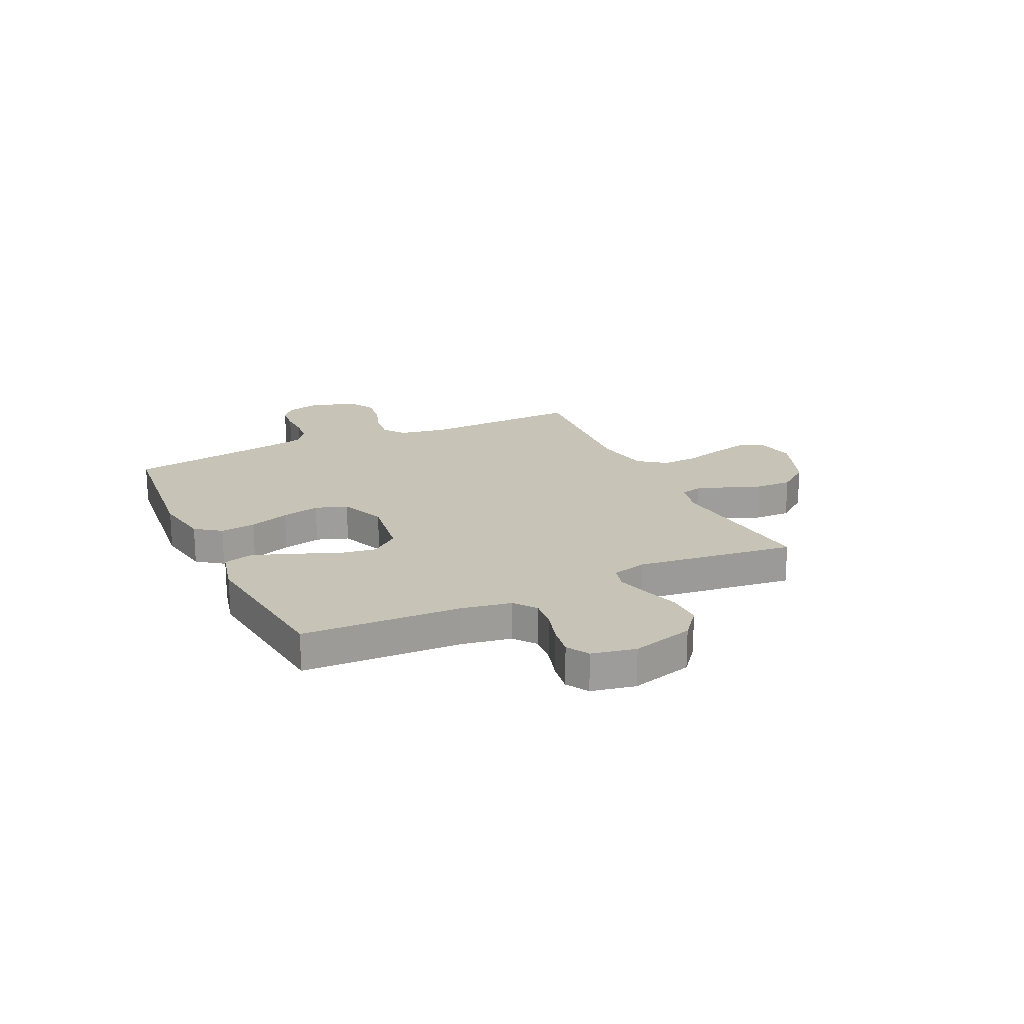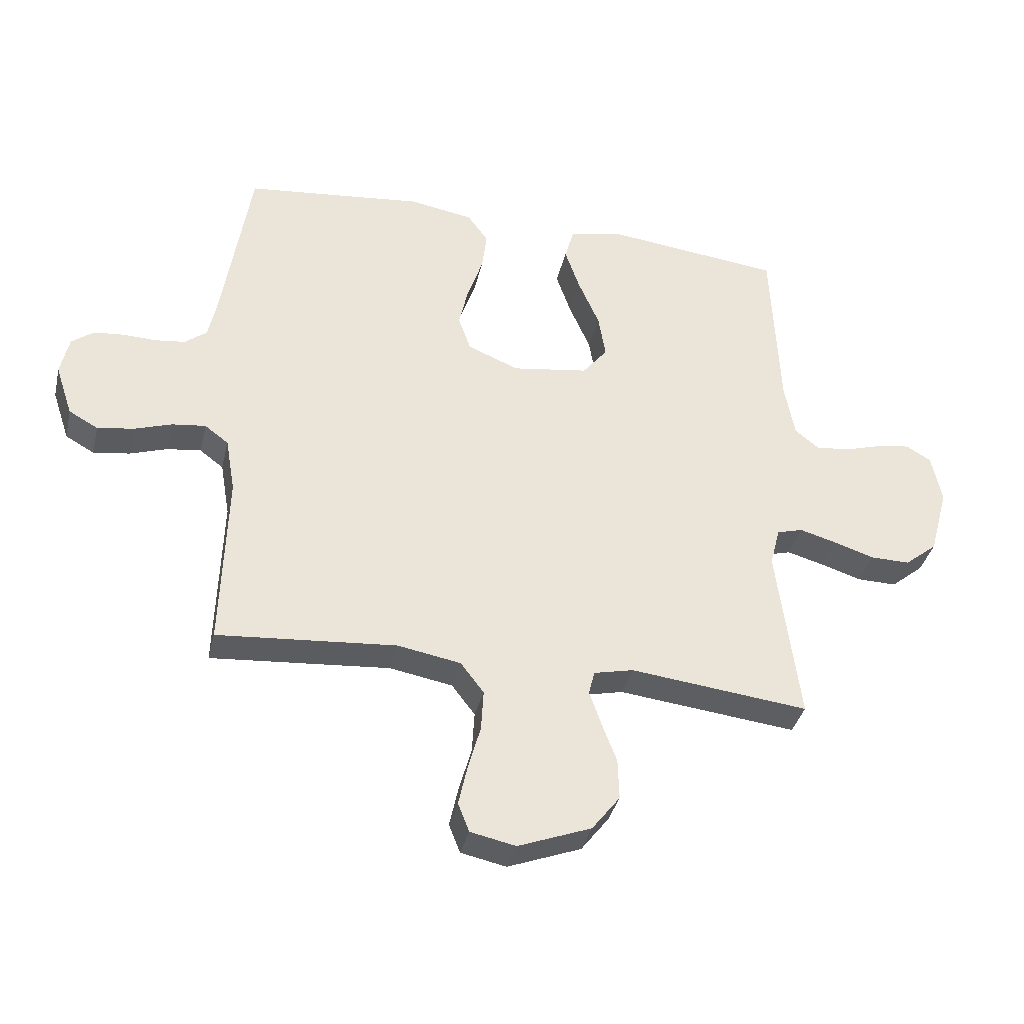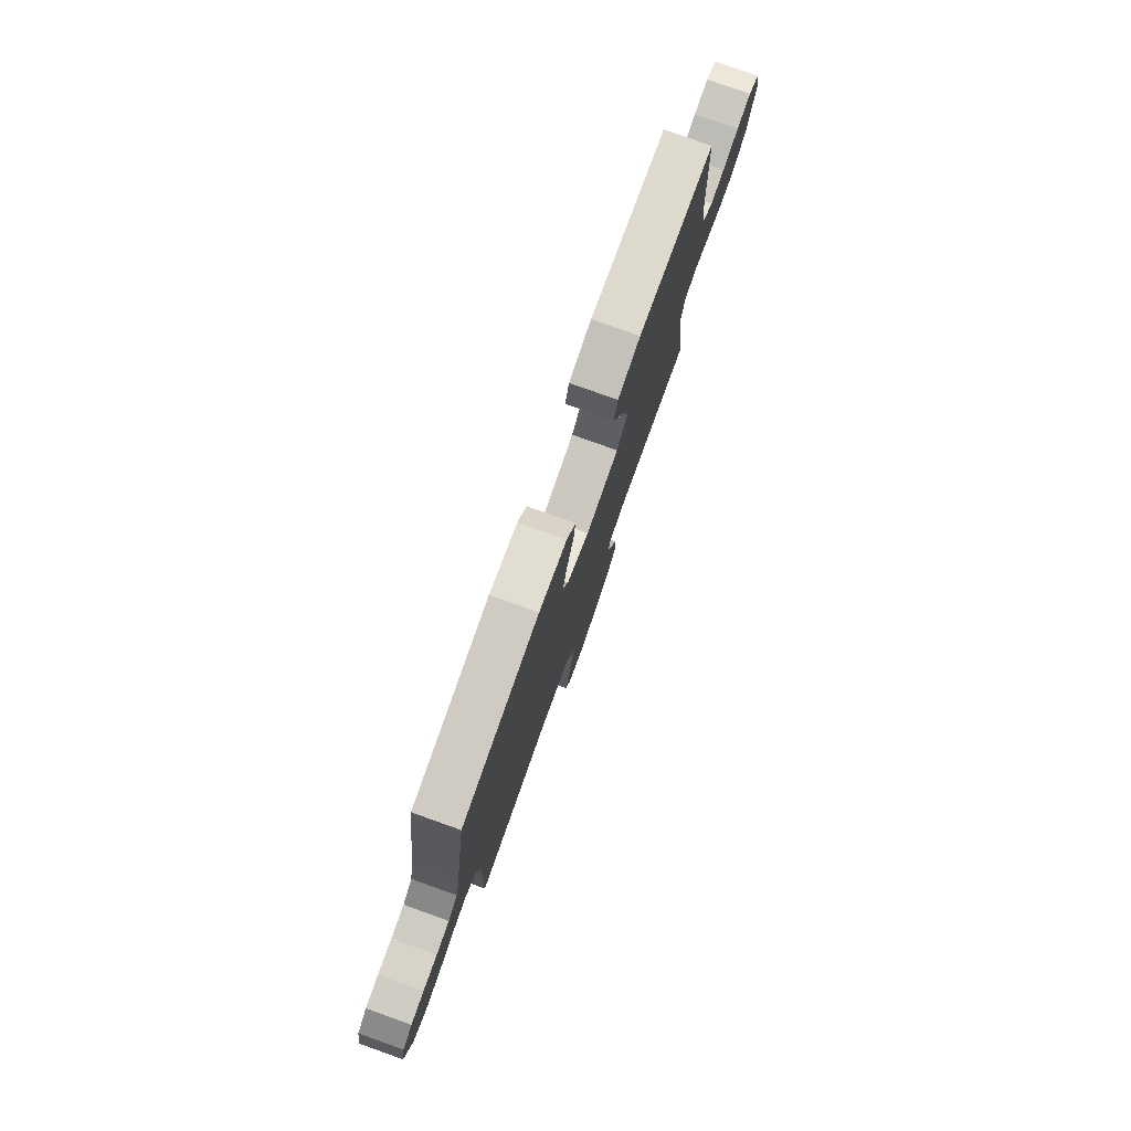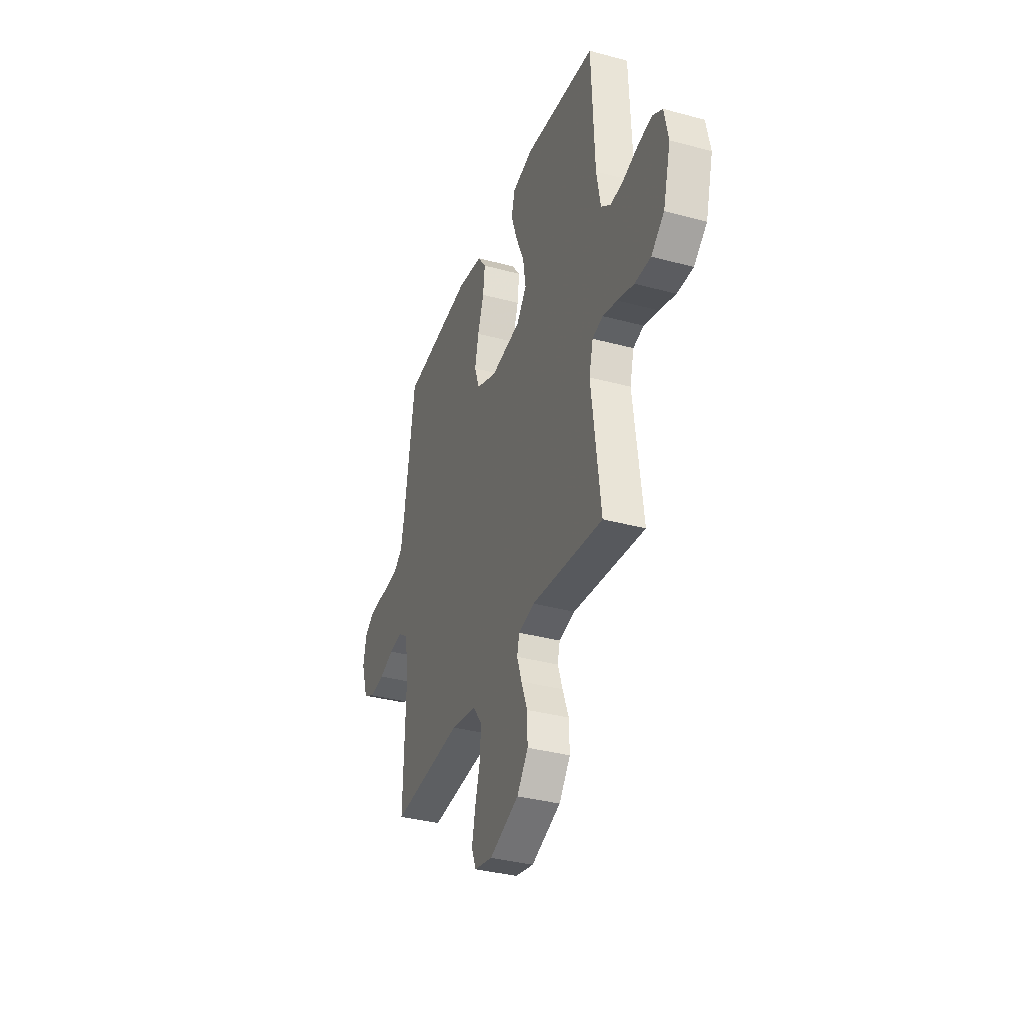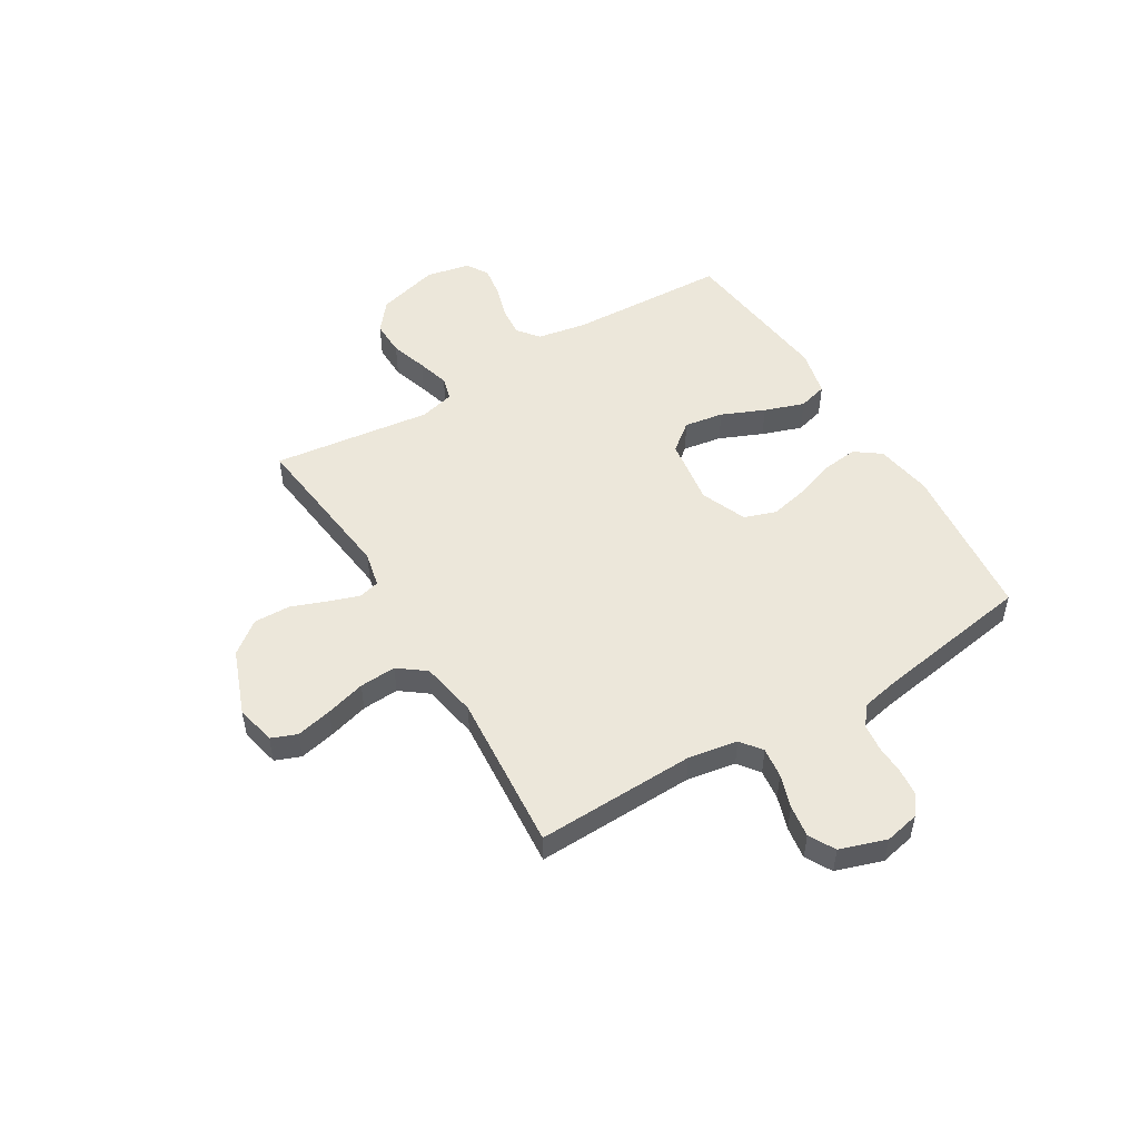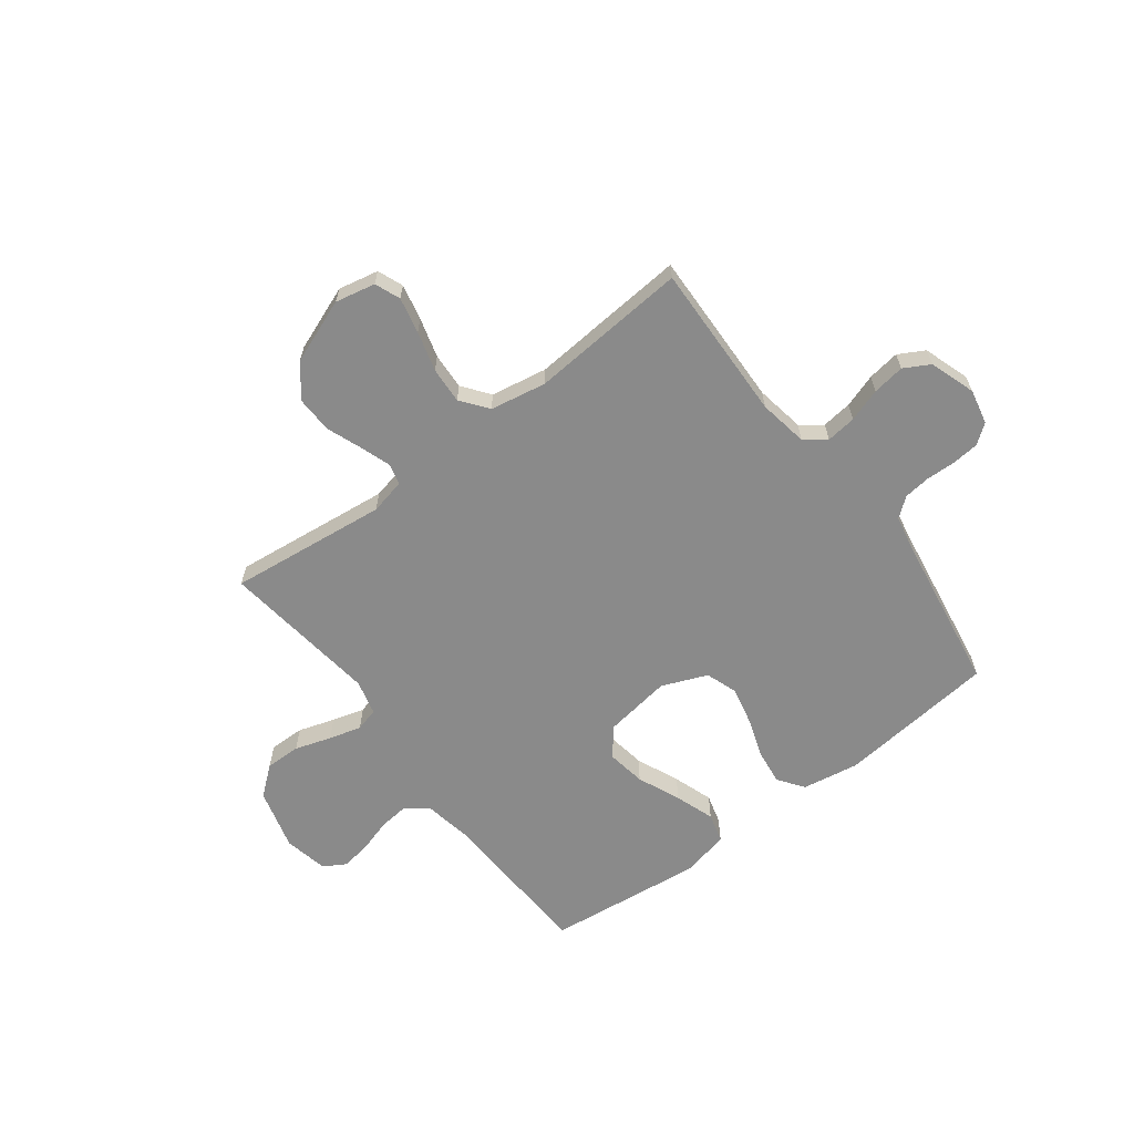
<metadata>
{"format":"obj","ext":"obj","renderer":"f3d","projection":"perspective","resolution":1024,"background":"white","views":[{"elev":19.7,"azim":64.7,"up":"+Y"},{"elev":-36.7,"azim":-13.0,"up":"+Z"},{"elev":78.5,"azim":-70.3,"up":"+Z"},{"elev":-35.4,"azim":70.3,"up":"+Z"},{"elev":51.1,"azim":-121.2,"up":"+Y"},{"elev":-63.4,"azim":-142.9,"up":"+Y"}]}
</metadata>
<code>
v -0.5 0.07 -0.5
v -0.491 0.07 -0.2
v -0.507 0.07 -0.107
v -0.547 0.07 -0.077
v -0.604 0.07 -0.084
v -0.667 0.07 -0.105
v -0.728 0.07 -0.114
v -0.777 0.07 -0.087
v -0.806 0.07 0
v -0.792 0.07 0.066
v -0.755 0.07 0.094
v -0.704 0.07 0.099
v -0.649 0.07 0.097
v -0.598 0.07 0.103
v -0.561 0.07 0.132
v -0.547 0.07 0.2
v -0.5 0.07 0.5
v -0.2 0.07 0.532
v -0.092 0.07 0.514
v -0.057 0.07 0.466
v -0.065 0.07 0.399
v -0.091 0.07 0.323
v -0.107 0.07 0.251
v -0.086 0.07 0.191
v 0 0.07 0.156
v 0.128 0.07 0.175
v 0.17 0.07 0.228
v 0.158 0.07 0.302
v 0.123 0.07 0.383
v 0.097 0.07 0.458
v 0.112 0.07 0.513
v 0.2 0.07 0.534
v 0.5 0.07 0.5
v 0.513 0.07 0.2
v 0.53 0.07 0.106
v 0.571 0.07 0.074
v 0.628 0.07 0.08
v 0.691 0.07 0.099
v 0.748 0.07 0.108
v 0.79 0.07 0.083
v 0.807 0.07 0
v 0.775 0.07 -0.117
v 0.72 0.07 -0.162
v 0.653 0.07 -0.161
v 0.584 0.07 -0.139
v 0.523 0.07 -0.122
v 0.479 0.07 -0.134
v 0.462 0.07 -0.2
v 0.5 0.07 -0.5
v 0.2 0.07 -0.466
v 0.133 0.07 -0.481
v 0.123 0.07 -0.521
v 0.143 0.07 -0.579
v 0.168 0.07 -0.645
v 0.17 0.07 -0.714
v 0.123 0.07 -0.775
v 0 0.07 -0.822
v -0.076 0.07 -0.806
v -0.095 0.07 -0.758
v -0.08 0.07 -0.69
v -0.059 0.07 -0.615
v -0.055 0.07 -0.546
v -0.094 0.07 -0.495
v -0.2 0.07 -0.476
v -0.5 0 -0.5
v -0.491 0 -0.2
v -0.507 0 -0.107
v -0.547 0 -0.077
v -0.604 0 -0.084
v -0.667 0 -0.105
v -0.728 0 -0.114
v -0.777 0 -0.087
v -0.806 0 0
v -0.792 0 0.066
v -0.755 0 0.094
v -0.704 0 0.099
v -0.649 0 0.097
v -0.598 0 0.103
v -0.561 0 0.132
v -0.547 0 0.2
v -0.5 0 0.5
v -0.2 0 0.532
v -0.092 0 0.514
v -0.057 0 0.466
v -0.065 0 0.399
v -0.091 0 0.323
v -0.107 0 0.251
v -0.086 0 0.191
v 0 0 0.156
v 0.128 0 0.175
v 0.17 0 0.228
v 0.158 0 0.302
v 0.123 0 0.383
v 0.097 0 0.458
v 0.112 0 0.513
v 0.2 0 0.534
v 0.5 0 0.5
v 0.513 0 0.2
v 0.53 0 0.106
v 0.571 0 0.074
v 0.628 0 0.08
v 0.691 0 0.099
v 0.748 0 0.108
v 0.79 0 0.083
v 0.807 0 0
v 0.775 0 -0.117
v 0.72 0 -0.162
v 0.653 0 -0.161
v 0.584 0 -0.139
v 0.523 0 -0.122
v 0.479 0 -0.134
v 0.462 0 -0.2
v 0.5 0 -0.5
v 0.2 0 -0.466
v 0.133 0 -0.481
v 0.123 0 -0.521
v 0.143 0 -0.579
v 0.168 0 -0.645
v 0.17 0 -0.714
v 0.123 0 -0.775
v 0 0 -0.822
v -0.076 0 -0.806
v -0.095 0 -0.758
v -0.08 0 -0.69
v -0.059 0 -0.615
v -0.055 0 -0.546
v -0.094 0 -0.495
v -0.2 0 -0.476
f 58 59 60 61
f 56 57 58 61
f 56 61 62
f 53 54 55 56
f 52 53 56 62
f 51 52 62 63
f 48 49 50
f 47 48 50 51
f 42 43 44 45
f 42 45 46
f 41 42 46
f 40 41 46 47
f 37 38 39 40
f 36 37 40 47
f 31 32 33 34
f 31 34 35
f 28 29 30 31
f 28 31 35
f 27 28 35 36
f 19 20 21 22
f 19 22 23
f 16 17 18 19
f 15 16 19 23
f 14 15 23 24
f 10 11 12 13
f 10 13 14
f 5 6 7 8
f 4 5 8 9
f 64 1 2
f 64 2 3
f 63 64 3
f 51 63 3
f 47 51 3 4
f 26 27 36 47
f 25 26 47 4
f 10 14 24 25
f 4 9 10 25
f 125 124 123 122
f 125 122 121 120
f 126 125 120
f 120 119 118 117
f 126 120 117 116
f 127 126 116 115
f 114 113 112
f 115 114 112 111
f 109 108 107 106
f 110 109 106
f 110 106 105
f 111 110 105 104
f 104 103 102 101
f 111 104 101 100
f 98 97 96 95
f 99 98 95
f 95 94 93 92
f 99 95 92
f 100 99 92 91
f 86 85 84 83
f 87 86 83
f 83 82 81 80
f 87 83 80 79
f 88 87 79 78
f 77 76 75 74
f 78 77 74
f 72 71 70 69
f 73 72 69 68
f 66 65 128
f 67 66 128
f 67 128 127
f 67 127 115
f 68 67 115 111
f 111 100 91 90
f 68 111 90 89
f 89 88 78 74
f 89 74 73 68
f 1 65 66 2
f 2 66 67 3
f 3 67 68 4
f 4 68 69 5
f 5 69 70 6
f 6 70 71 7
f 7 71 72 8
f 8 72 73 9
f 9 73 74 10
f 10 74 75 11
f 11 75 76 12
f 12 76 77 13
f 13 77 78 14
f 14 78 79 15
f 15 79 80 16
f 16 80 81 17
f 17 81 82 18
f 18 82 83 19
f 19 83 84 20
f 20 84 85 21
f 21 85 86 22
f 22 86 87 23
f 23 87 88 24
f 24 88 89 25
f 25 89 90 26
f 26 90 91 27
f 27 91 92 28
f 28 92 93 29
f 29 93 94 30
f 30 94 95 31
f 31 95 96 32
f 32 96 97 33
f 33 97 98 34
f 34 98 99 35
f 35 99 100 36
f 36 100 101 37
f 37 101 102 38
f 38 102 103 39
f 39 103 104 40
f 40 104 105 41
f 41 105 106 42
f 42 106 107 43
f 43 107 108 44
f 44 108 109 45
f 45 109 110 46
f 46 110 111 47
f 47 111 112 48
f 48 112 113 49
f 49 113 114 50
f 50 114 115 51
f 51 115 116 52
f 52 116 117 53
f 53 117 118 54
f 54 118 119 55
f 55 119 120 56
f 56 120 121 57
f 57 121 122 58
f 58 122 123 59
f 59 123 124 60
f 60 124 125 61
f 61 125 126 62
f 62 126 127 63
f 63 127 128 64
f 64 128 65 1

</code>
